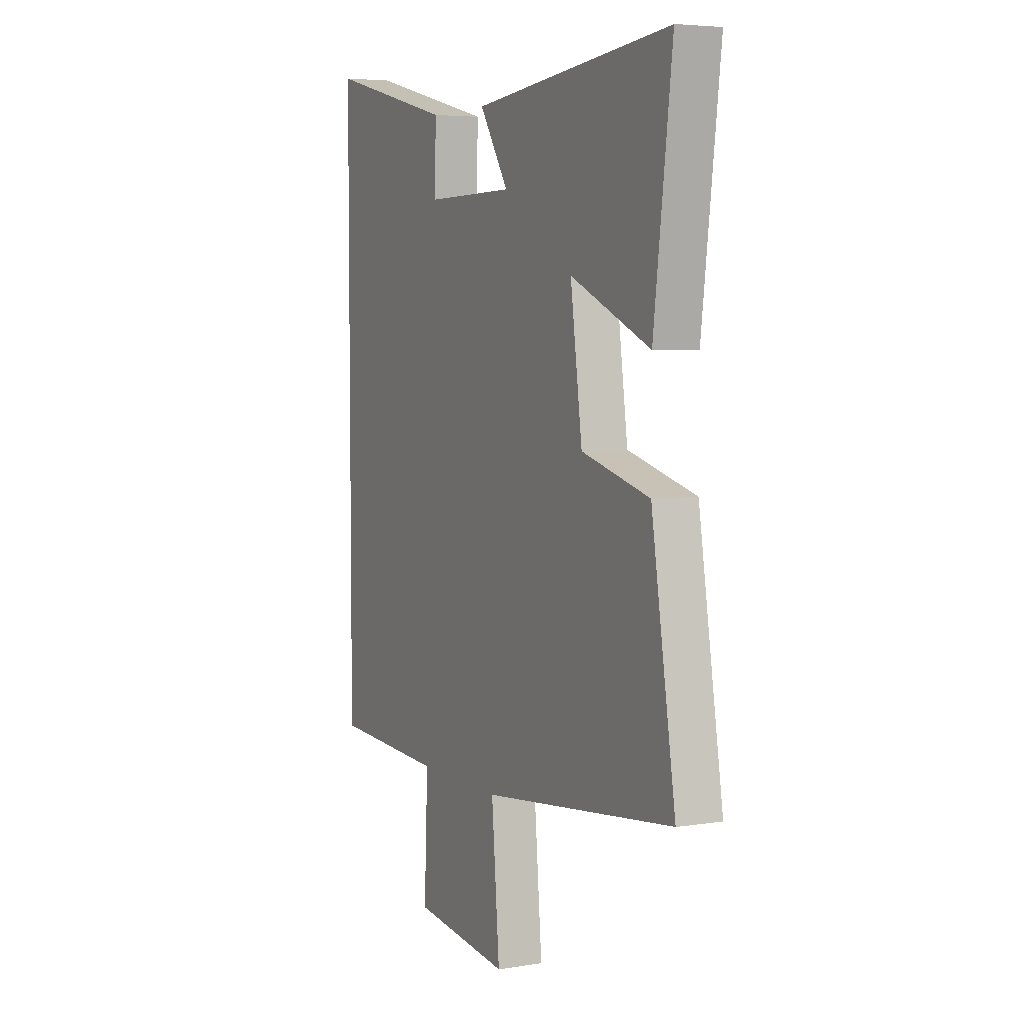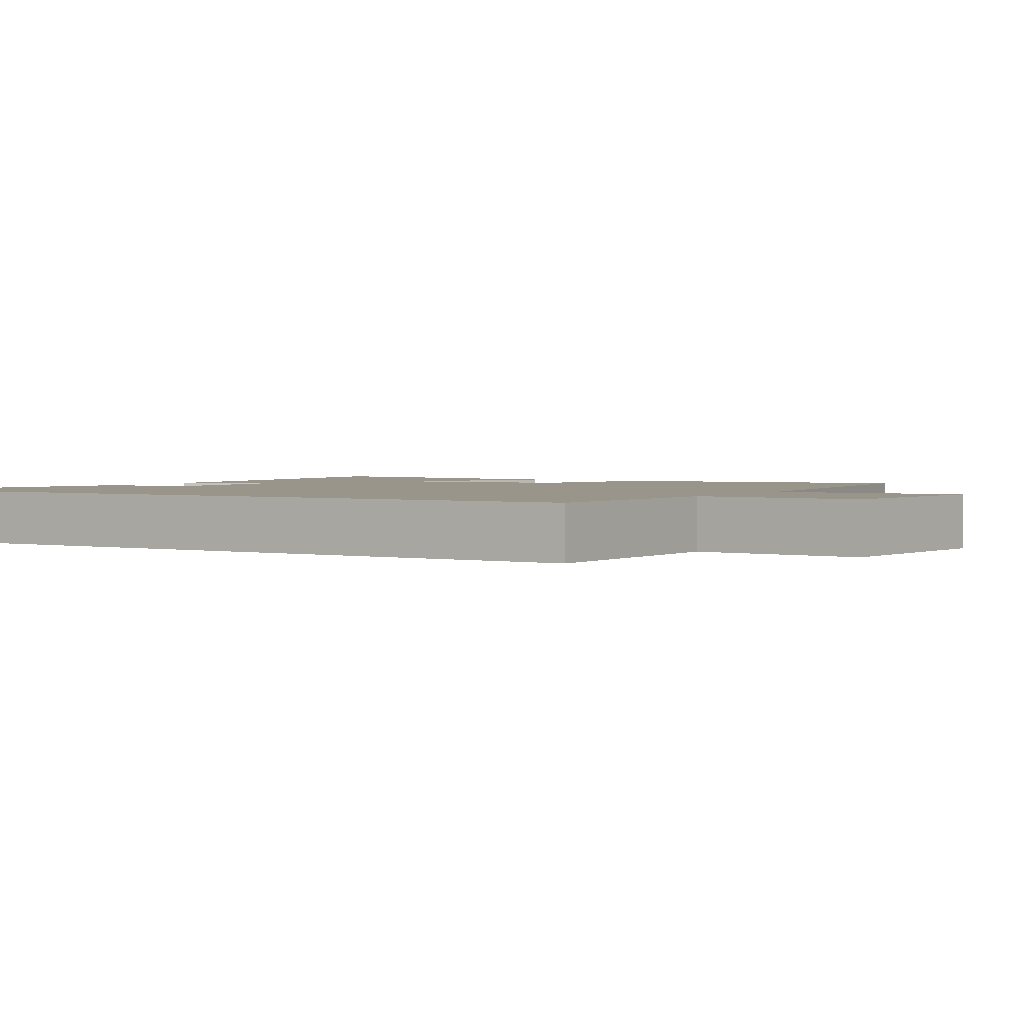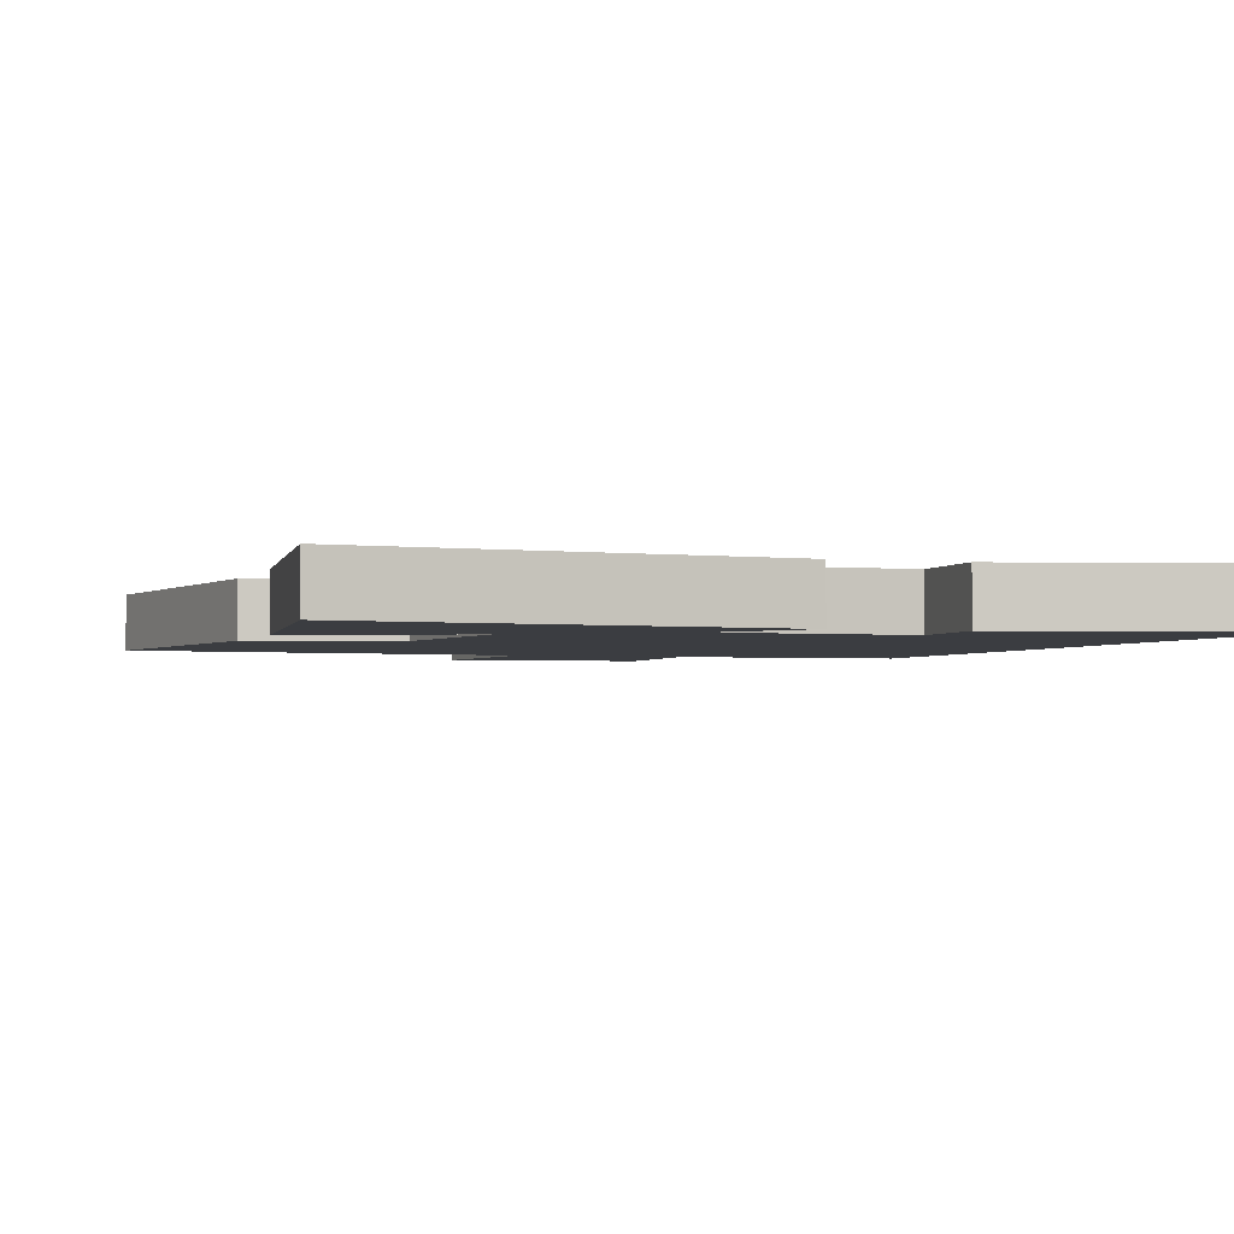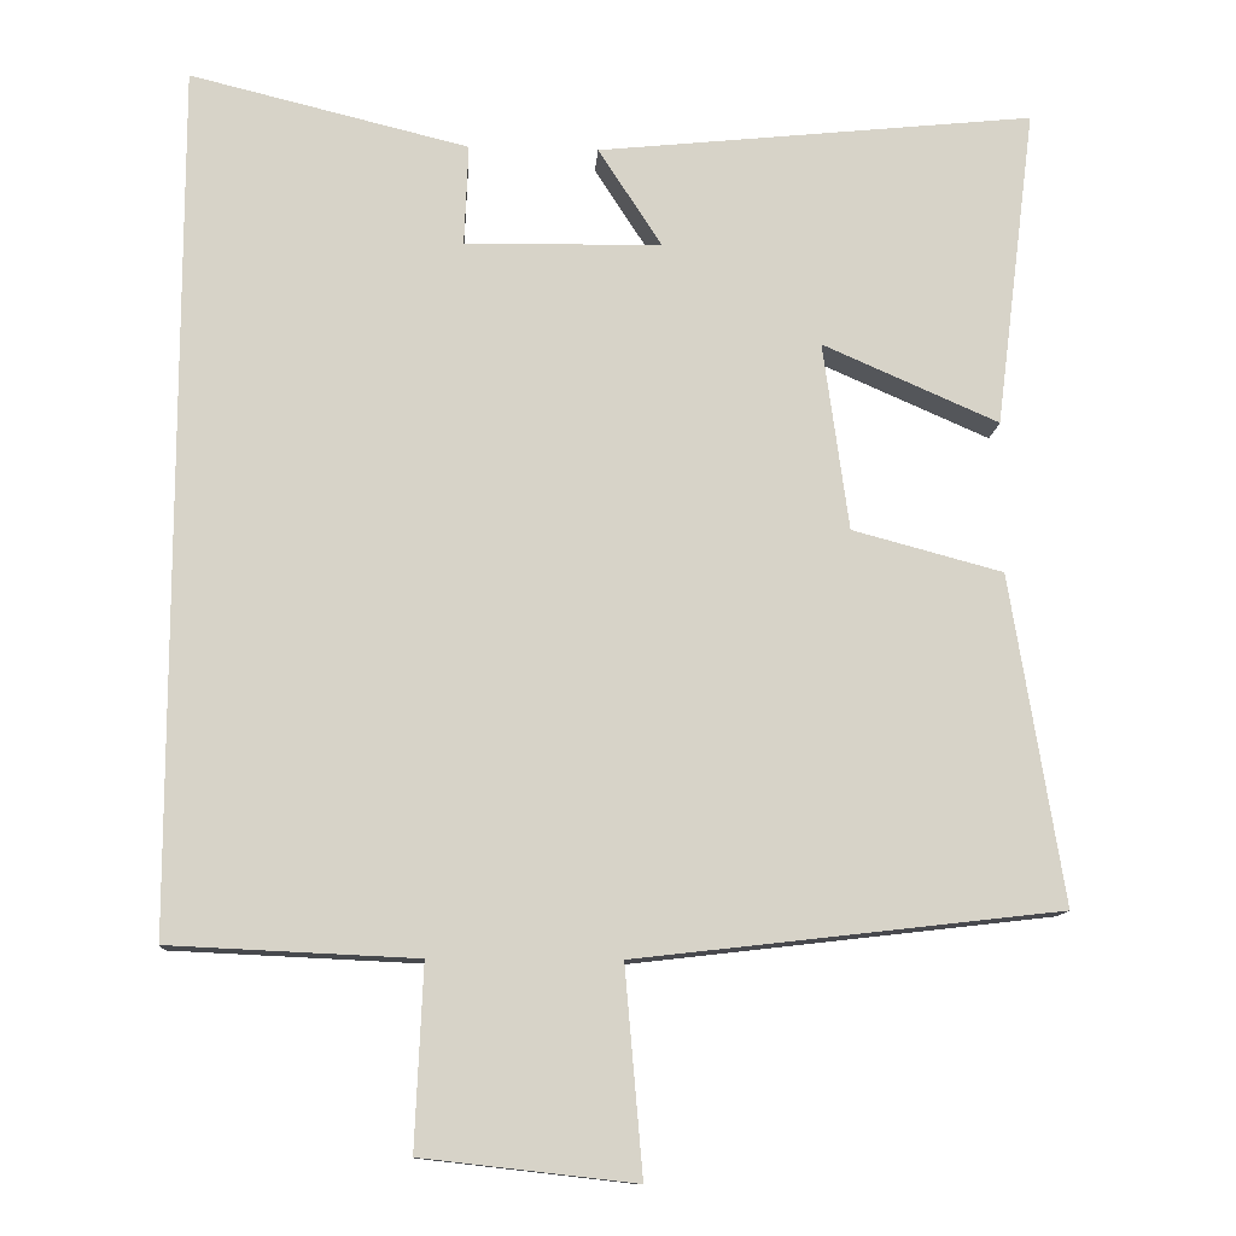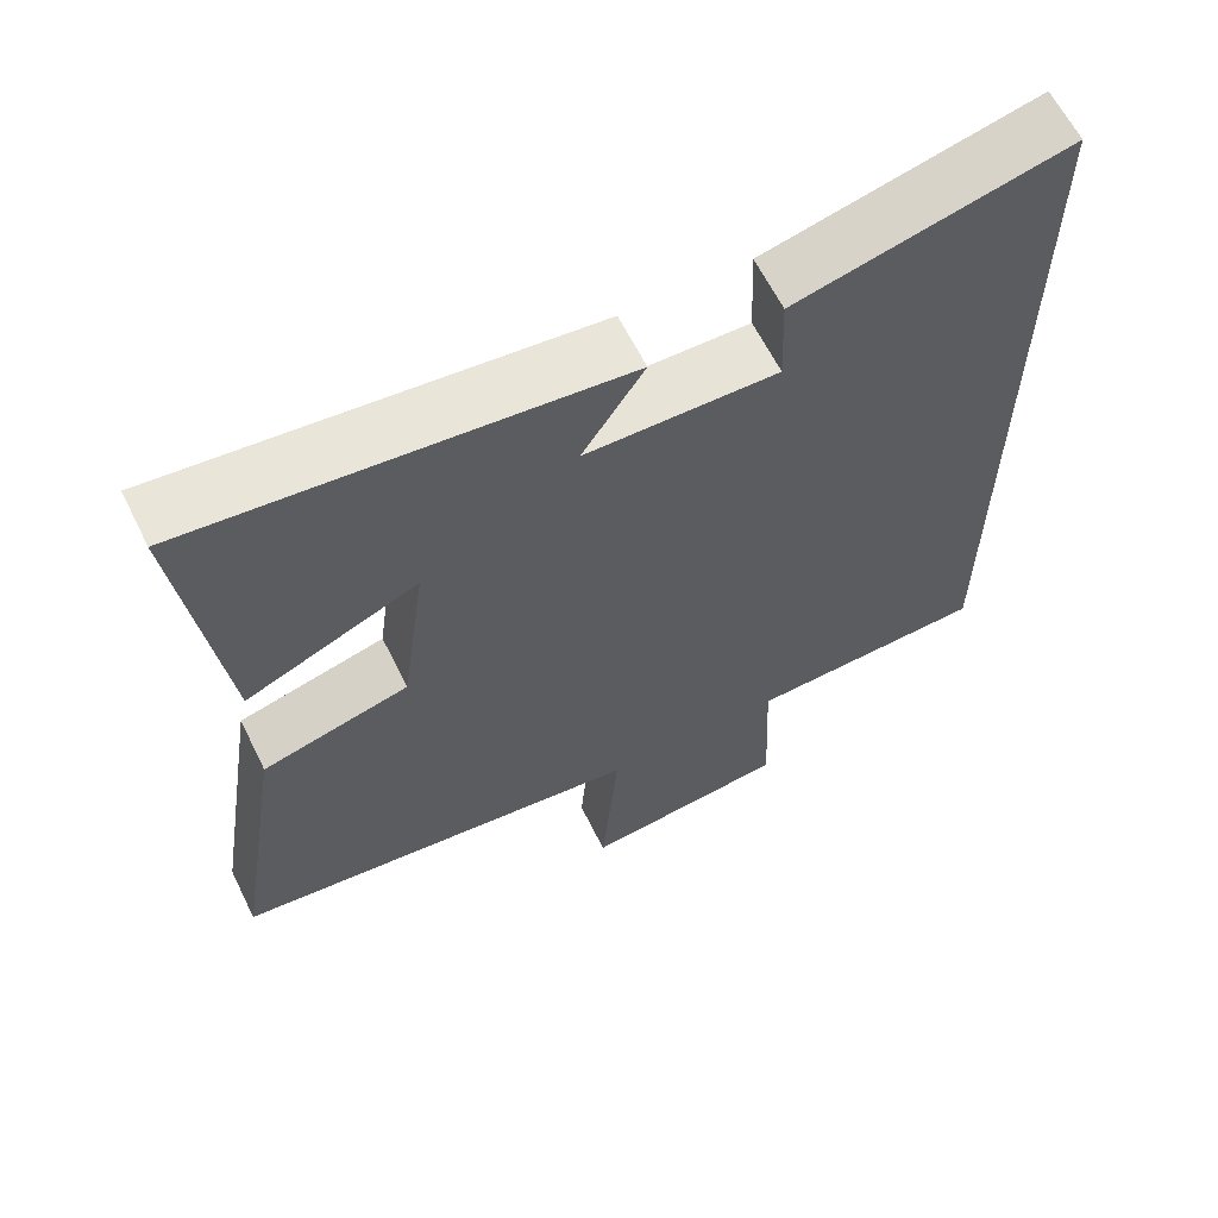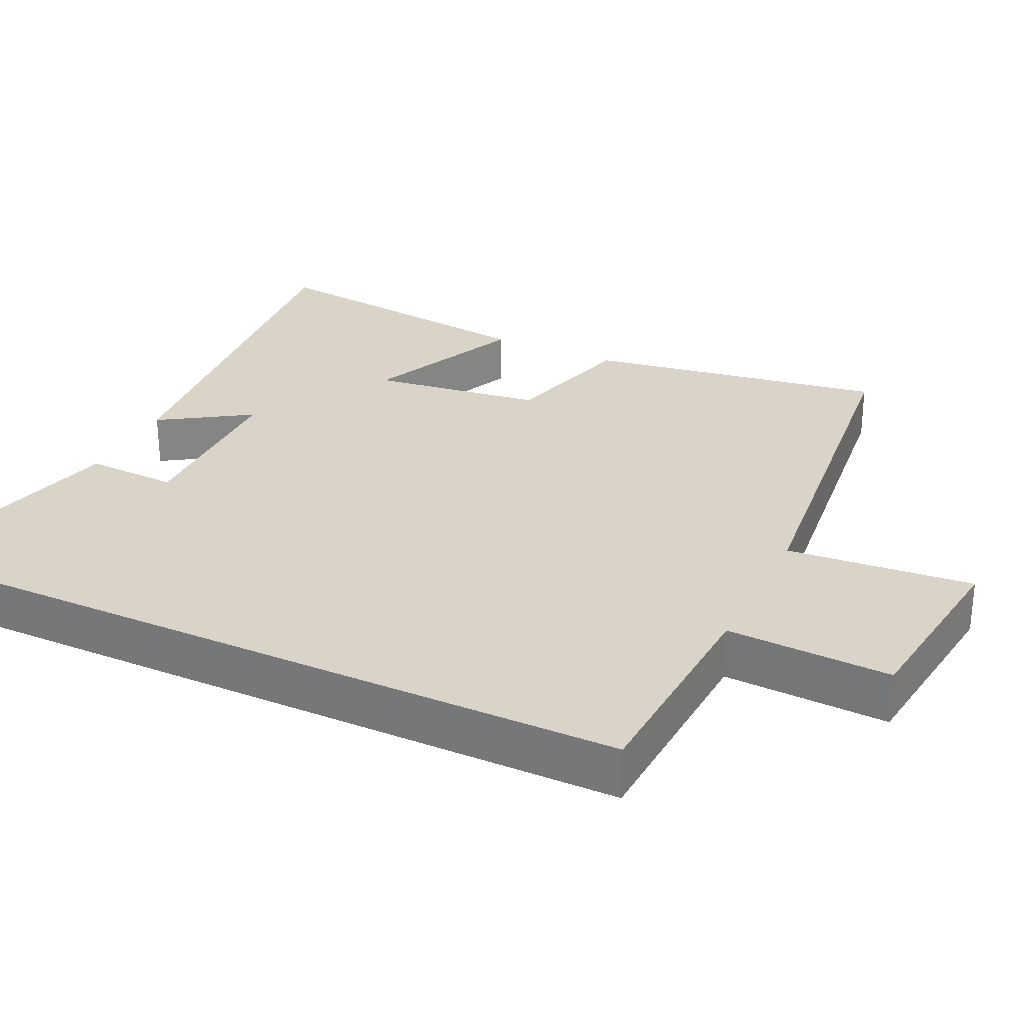
<metadata>
{"format":"obj","ext":"obj","renderer":"f3d","projection":"perspective","resolution":1024,"background":"white","views":[{"elev":5.1,"azim":-116.4,"up":"+Z"},{"elev":2.1,"azim":121.7,"up":"+Y"},{"elev":-2.4,"azim":-18.2,"up":"+Y"},{"elev":-12.0,"azim":176.3,"up":"+Z"},{"elev":62.9,"azim":-26.4,"up":"+Z"},{"elev":28.5,"azim":115.6,"up":"+Y"}]}
</metadata>
<code>
v -0.566 0.07 -0.439
v -0.5 0.07 -0.03
v -0.313 0.07 0.02
v -0.281 0.07 0.254
v -0.5 0.07 0.158
v -0.55 0.07 0.557
v -0.006 0.07 0.5
v -0.085 0.07 0.378
v 0.159 0.07 0.374
v 0.154 0.07 0.5
v 0.5 0.07 0.585
v 0.5 0.07 -0.486
v 0.194 0.07 -0.5
v 0.204 0.07 -0.726
v -0.06 0.07 -0.756
v -0.038 0.07 -0.5
v -0.566 0 -0.439
v -0.5 0 -0.03
v -0.313 0 0.02
v -0.281 0 0.254
v -0.5 0 0.158
v -0.55 0 0.557
v -0.006 0 0.5
v -0.085 0 0.378
v 0.159 0 0.374
v 0.154 0 0.5
v 0.5 0 0.585
v 0.5 0 -0.486
v 0.194 0 -0.5
v 0.204 0 -0.726
v -0.06 0 -0.756
v -0.038 0 -0.5
f 13 14 15 16
f 9 10 11 12
f 8 9 12 13
f 5 6 7 8
f 4 5 8
f 3 4 8 13
f 3 13 16
f 1 2 3 16
f 32 31 30 29
f 28 27 26 25
f 29 28 25 24
f 24 23 22 21
f 24 21 20
f 29 24 20 19
f 32 29 19
f 32 19 18 17
f 1 17 18 2
f 2 18 19 3
f 3 19 20 4
f 4 20 21 5
f 5 21 22 6
f 6 22 23 7
f 7 23 24 8
f 8 24 25 9
f 9 25 26 10
f 10 26 27 11
f 11 27 28 12
f 12 28 29 13
f 13 29 30 14
f 14 30 31 15
f 15 31 32 16
f 16 32 17 1

</code>
